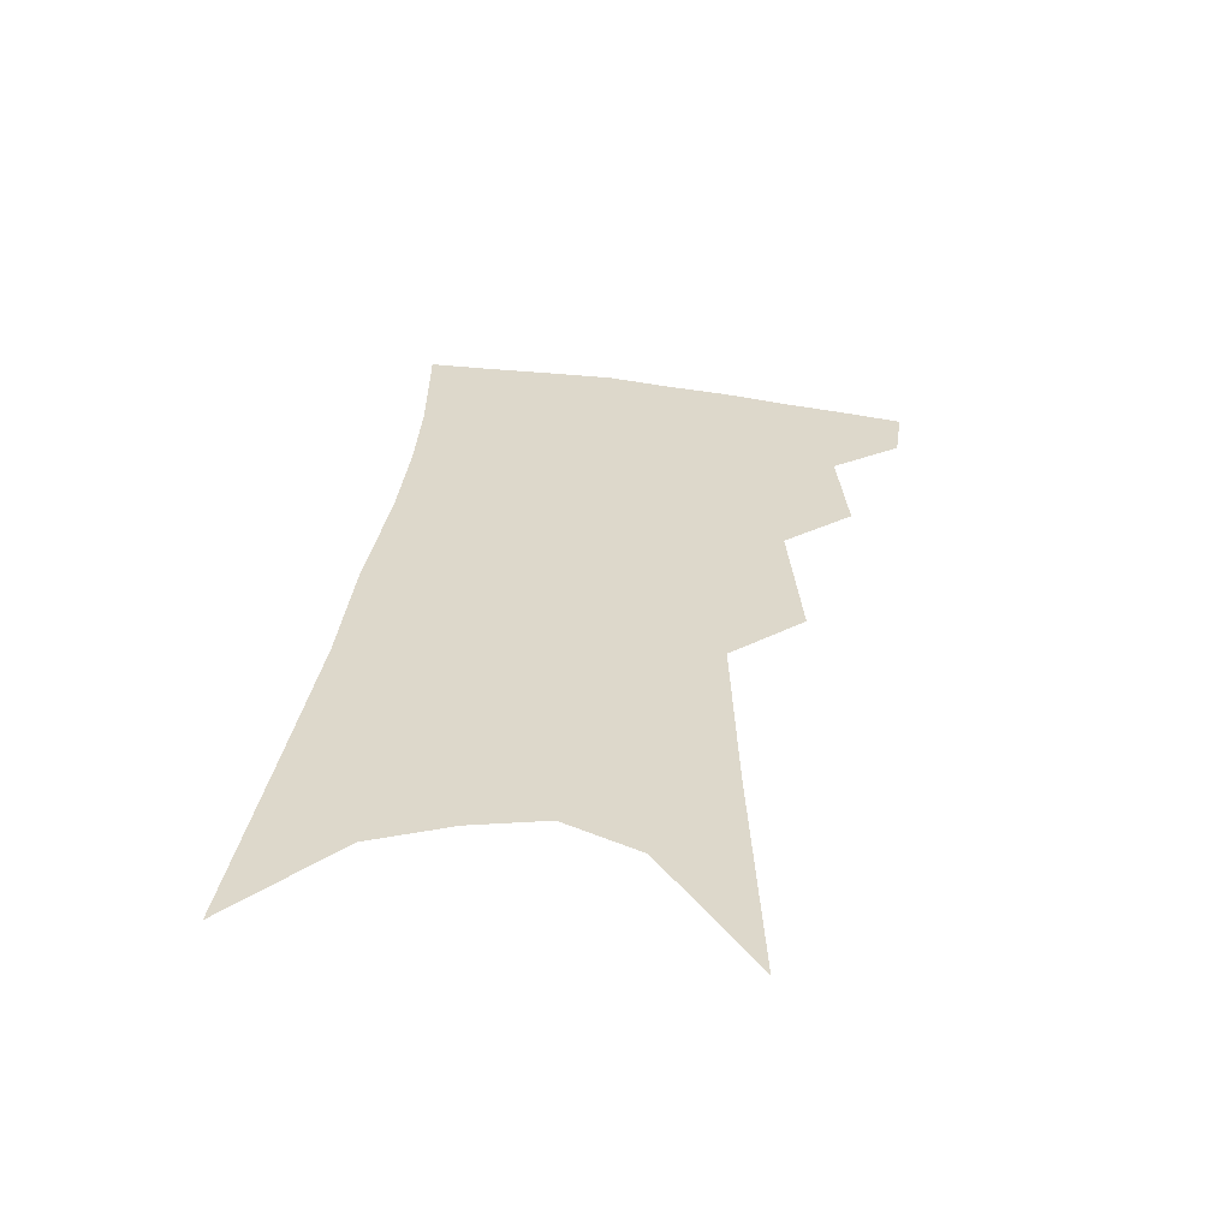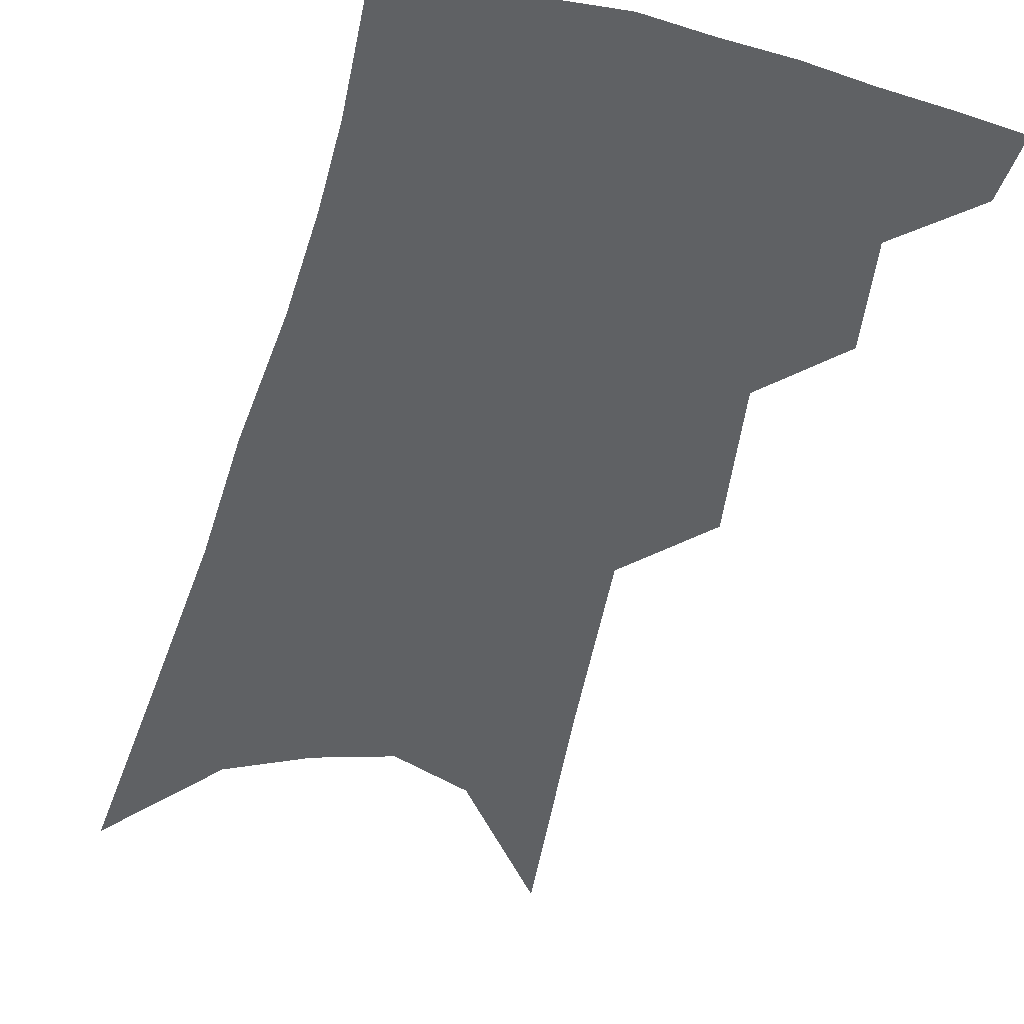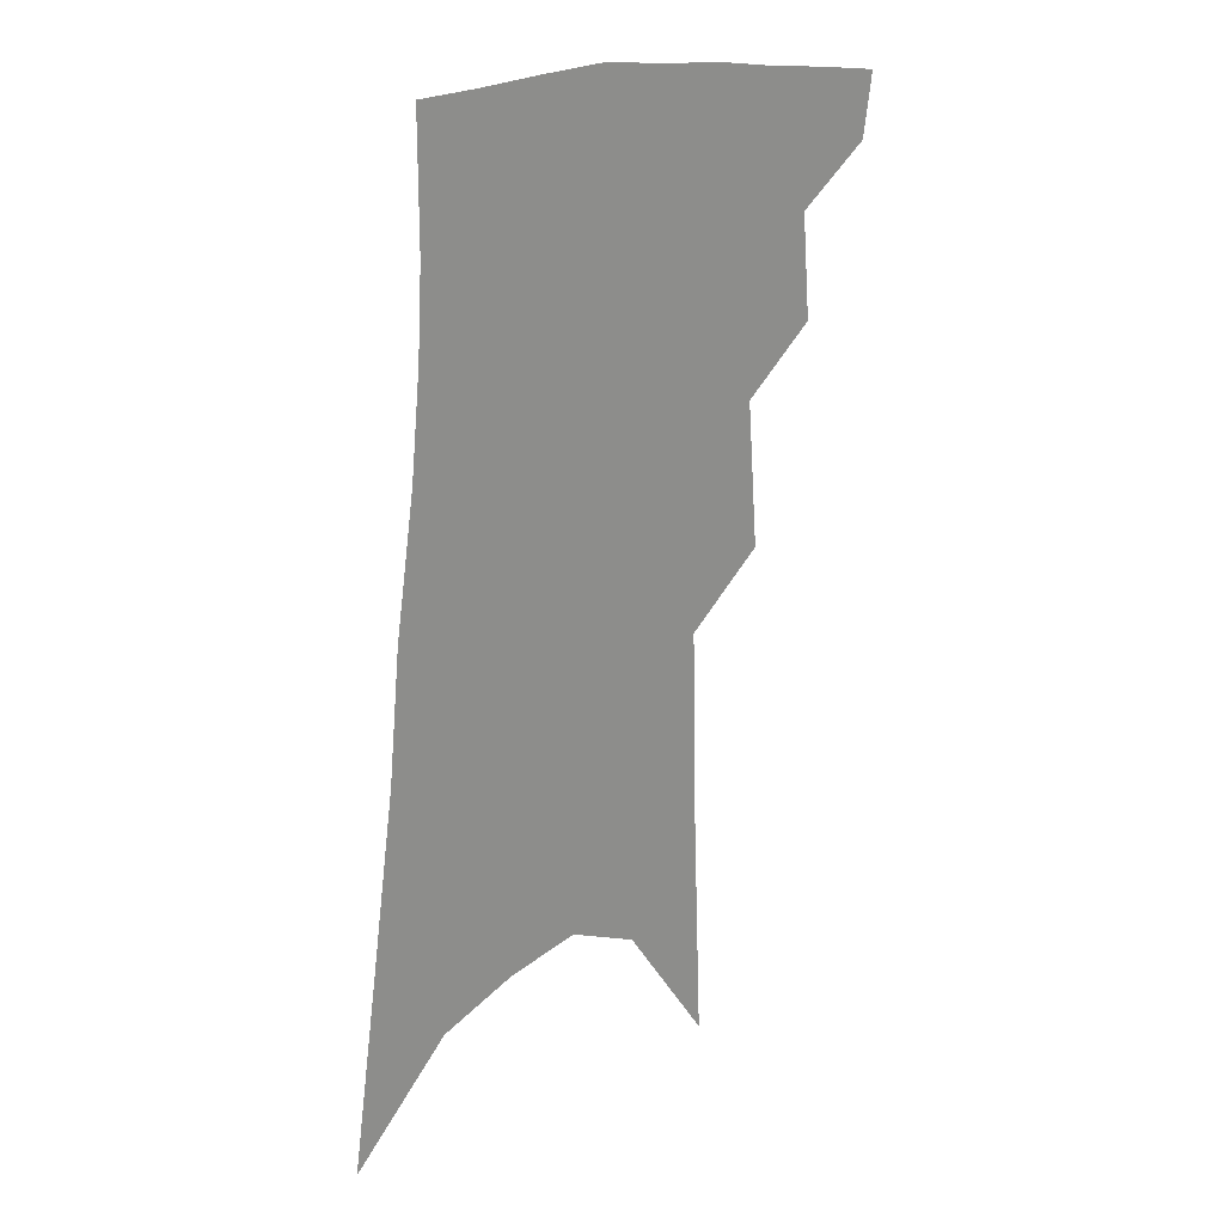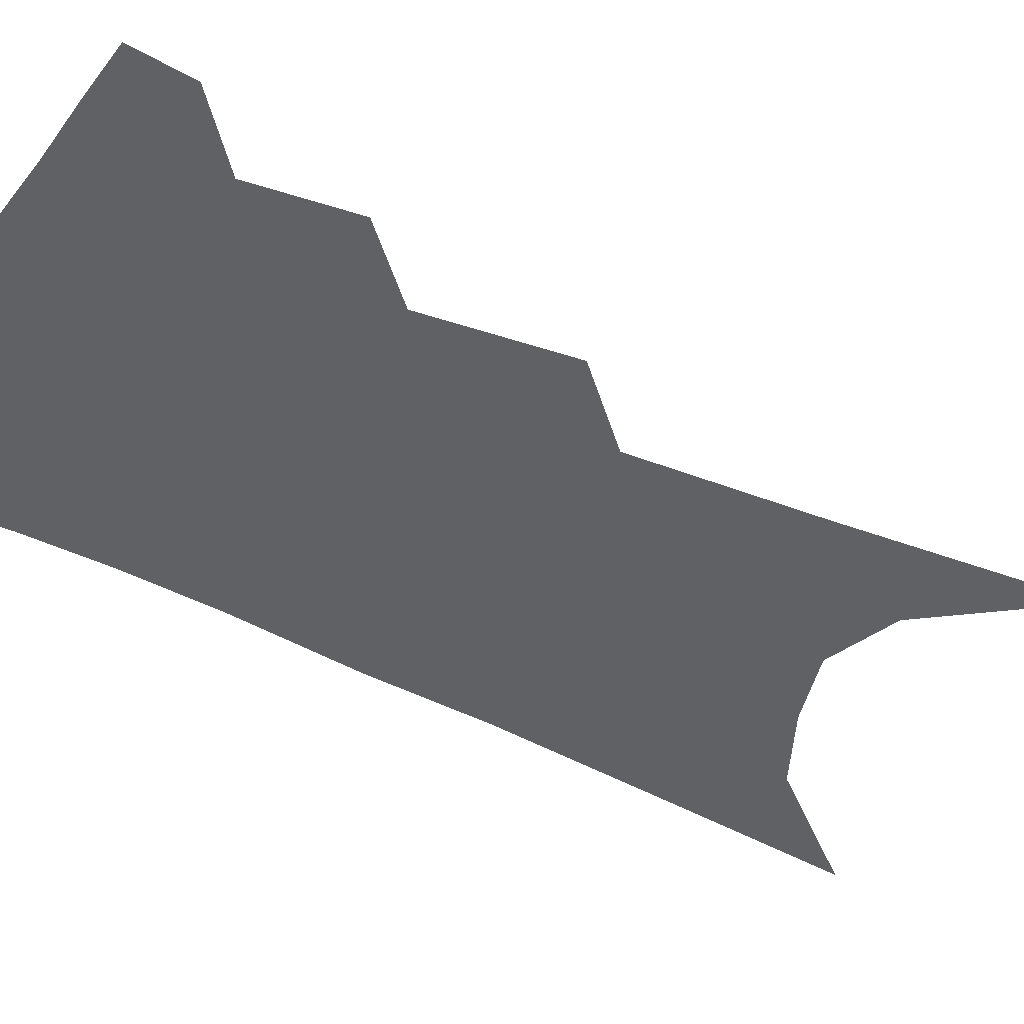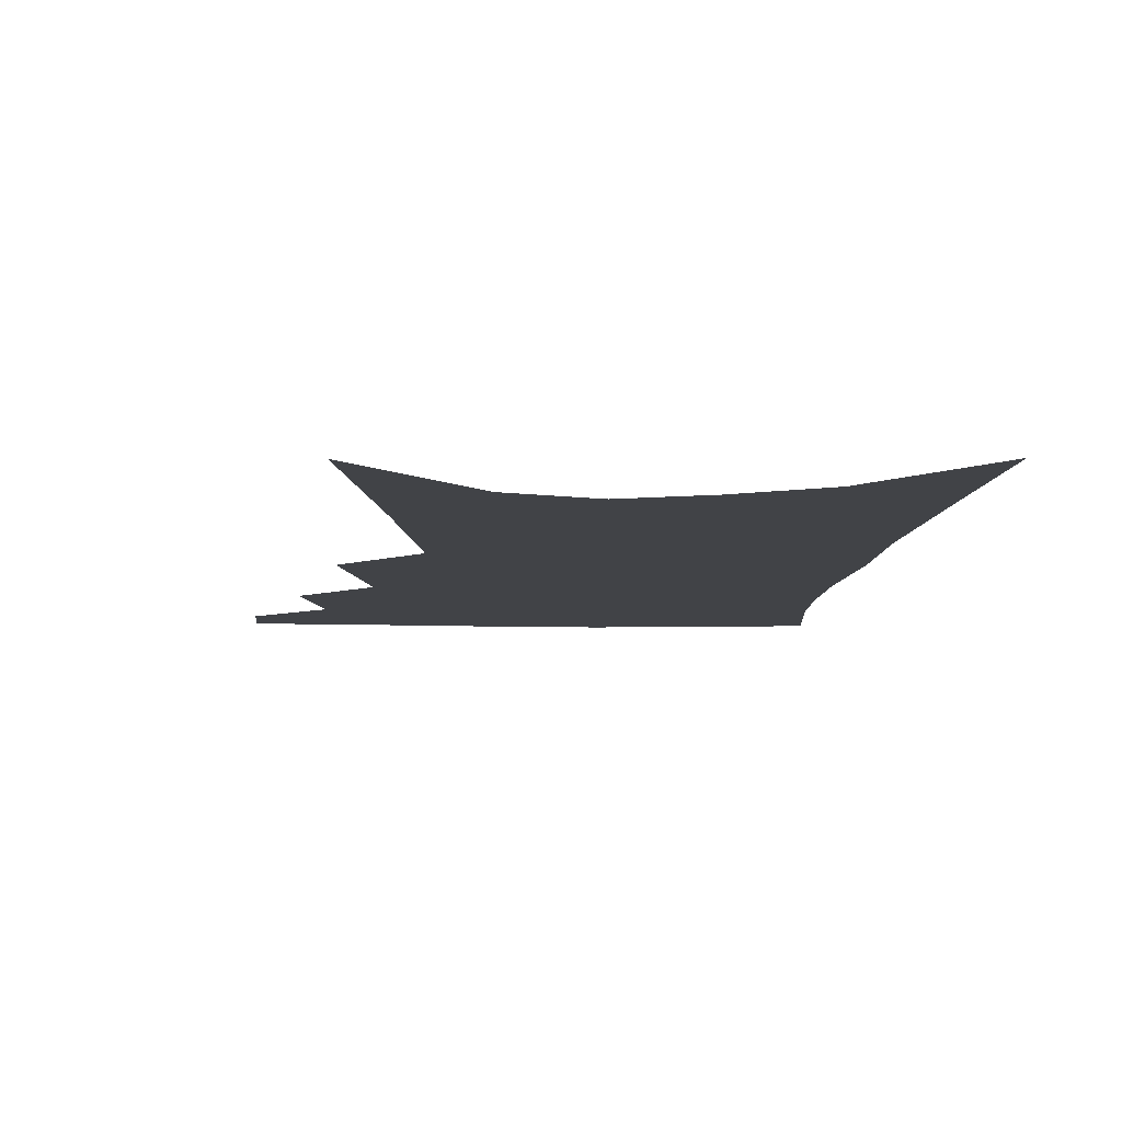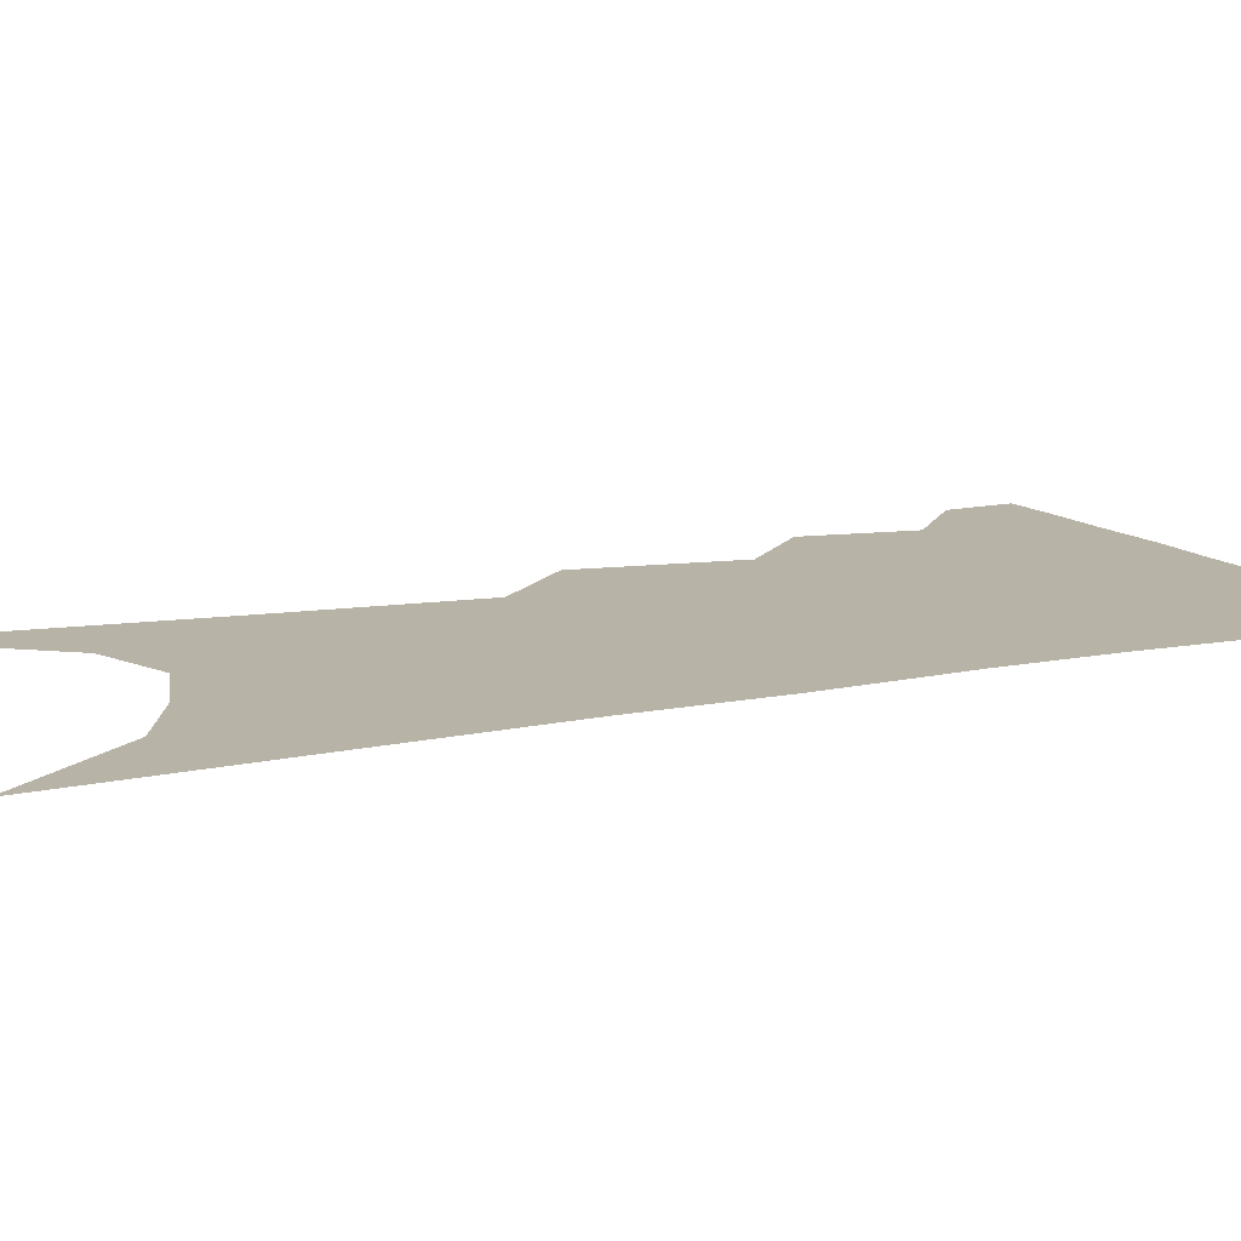
<metadata>
{"format":"obj","ext":"obj","renderer":"f3d","projection":"perspective","resolution":1024,"background":"white","views":[{"elev":-59.4,"azim":174.9,"up":"+Y"},{"elev":-46.1,"azim":169.2,"up":"+Z"},{"elev":25.2,"azim":140.8,"up":"+Y"},{"elev":-46.6,"azim":-115.0,"up":"+Z"},{"elev":-7.1,"azim":2.9,"up":"+Z"},{"elev":12.7,"azim":70.2,"up":"+Z"}]}
</metadata>
<code>
v 499.2 347.6 0
v 496.6 367 0
v 518.1 298.4 0
v 520.9 330.9 0
v 518.7 351.2 0
v 515.3 370.4 0
v 536.1 233.2 0
v 539.7 279.4 0
v 541.1 311.4 0
v 540.4 335 0
v 537.8 354.3 0
v 534.5 373.4 0
v 554.7 73.94 0
v 557.9 152.4 0
v 559.4 212.4 0
v 559.1 251.4 0
v 560.5 289.5 0
v 560.9 317.7 0
v 559.5 338.3 0
v 556.9 357.3 0
v 553.4 377.1 0
v 582.2 117.1 0
v 581.2 177.8 0
v 580 224.8 0
v 579.6 263.1 0
v 579.5 295.4 0
v 579.6 321.6 0
v 578.5 341 0
v 576.8 359.5 0
v 572.9 379.6 0
v 604.5 128 0
v 601.8 179.6 0
v 599.5 231.7 0
v 598.4 268.7 0
v 597.8 298.6 0
v 597.4 322.9 0
v 597 343.1 0
v 595.7 361.5 0
v 591.8 382.6 0
v 627.5 123.1 0
v 622.2 183.5 0
v 618.6 232.4 0
v 616.8 268.4 0
v 615.6 299.3 0
v 615.1 323.9 0
v 614.9 344 0
v 614.8 362.7 0
v 612.2 382.5 0
v 651.7 113.3 0
v 644.5 174.3 0
v 639.5 223.3 0
v 636.9 260.1 0
v 634.4 294.2 0
v 632.7 322.7 0
v 632.8 344.6 0
v 633 363.6 0
v 632.2 382 0
v 683.3 79.37 0
v 673.9 144.4 0
v 666.2 199.3 0
v 662.2 239.8 0
v 655.7 283 0
v 652.4 315.4 0
v 650.9 342.3 0
v 650.7 363.9 0
v 650.6 381.9 0
v 721 391 0
f 4 5 1
f 1 5 2
f 5 6 2
f 8 9 3
f 3 9 4
f 9 10 4
f 4 10 5
f 10 11 5
f 5 11 6
f 11 12 6
f 15 16 7
f 7 16 8
f 16 17 8
f 8 17 9
f 17 18 9
f 9 18 10
f 18 19 10
f 10 19 11
f 19 20 11
f 11 20 12
f 20 21 12
f 13 22 14
f 22 23 14
f 14 23 15
f 23 24 15
f 15 24 16
f 24 25 16
f 16 25 17
f 25 26 17
f 17 26 18
f 26 27 18
f 18 27 19
f 27 28 19
f 19 28 20
f 28 29 20
f 20 29 21
f 29 30 21
f 22 31 23
f 31 32 23
f 23 32 24
f 32 33 24
f 24 33 25
f 33 34 25
f 25 34 26
f 34 35 26
f 26 35 27
f 35 36 27
f 27 36 28
f 36 37 28
f 28 37 29
f 37 38 29
f 29 38 30
f 38 39 30
f 31 40 32
f 40 41 32
f 32 41 33
f 41 42 33
f 33 42 34
f 42 43 34
f 34 43 35
f 43 44 35
f 35 44 36
f 44 45 36
f 36 45 37
f 45 46 37
f 37 46 38
f 46 47 38
f 38 47 39
f 47 48 39
f 40 49 41
f 49 50 41
f 41 50 42
f 50 51 42
f 42 51 43
f 51 52 43
f 43 52 44
f 52 53 44
f 44 53 45
f 53 54 45
f 45 54 46
f 54 55 46
f 46 55 47
f 55 56 47
f 47 56 48
f 56 57 48
f 49 58 50
f 58 59 50
f 50 59 51
f 59 60 51
f 51 60 52
f 60 61 52
f 52 61 53
f 61 62 53
f 53 62 54
f 62 63 54
f 54 63 55
f 63 64 55
f 55 64 56
f 64 65 56
f 56 65 57
f 65 66 57

</code>
